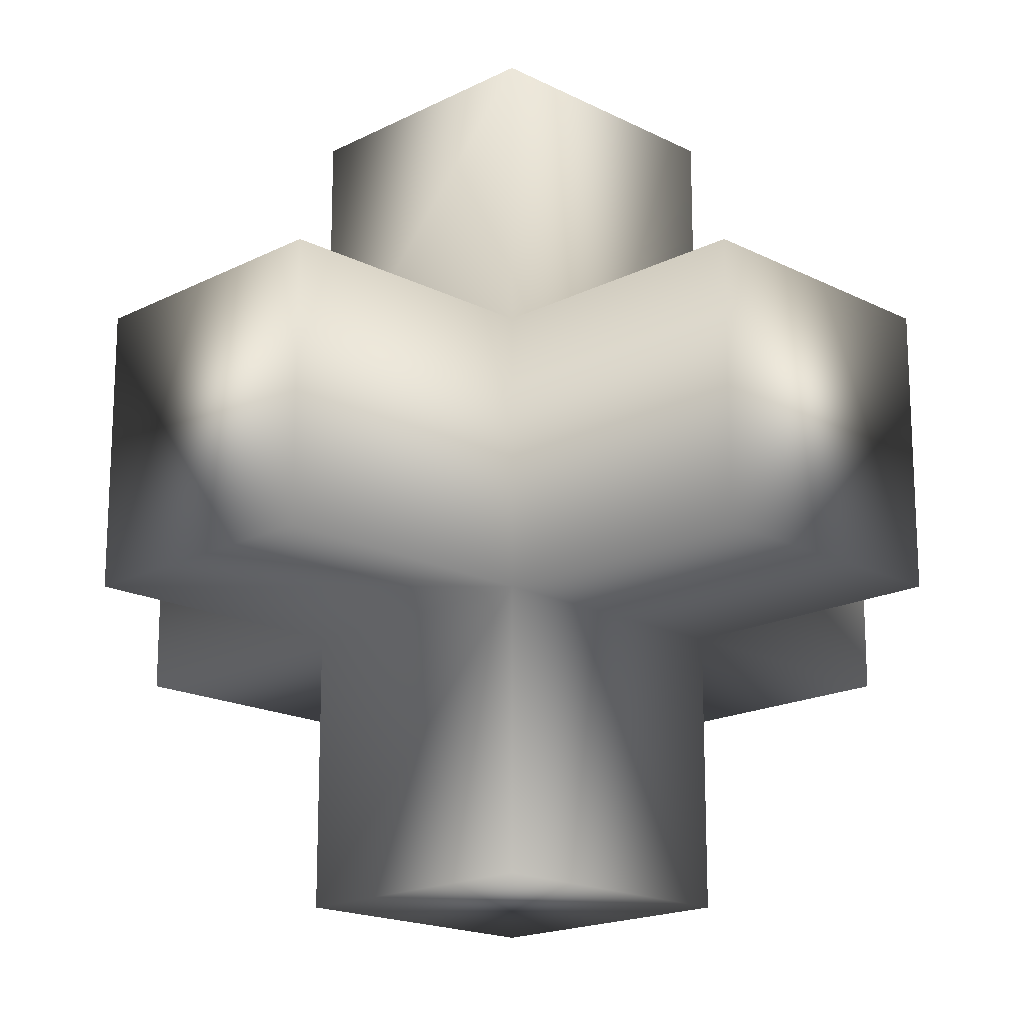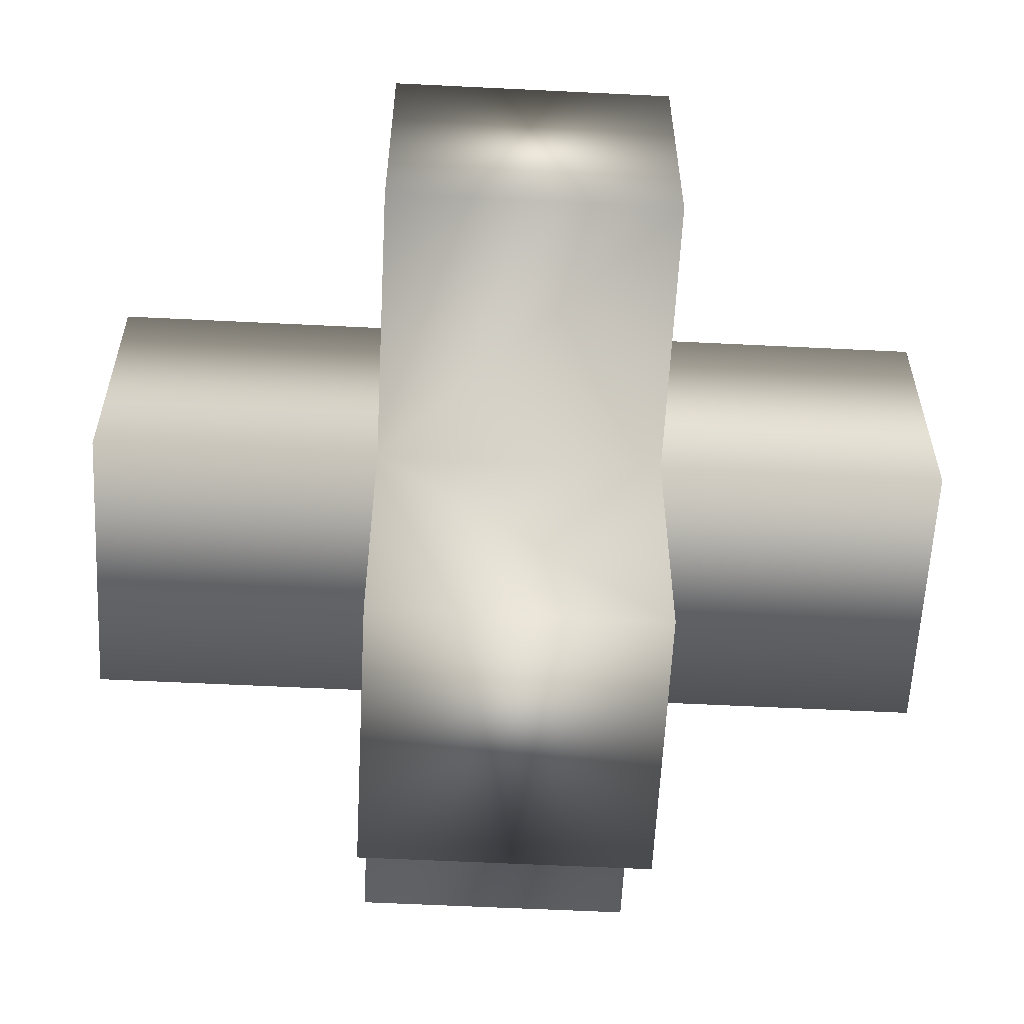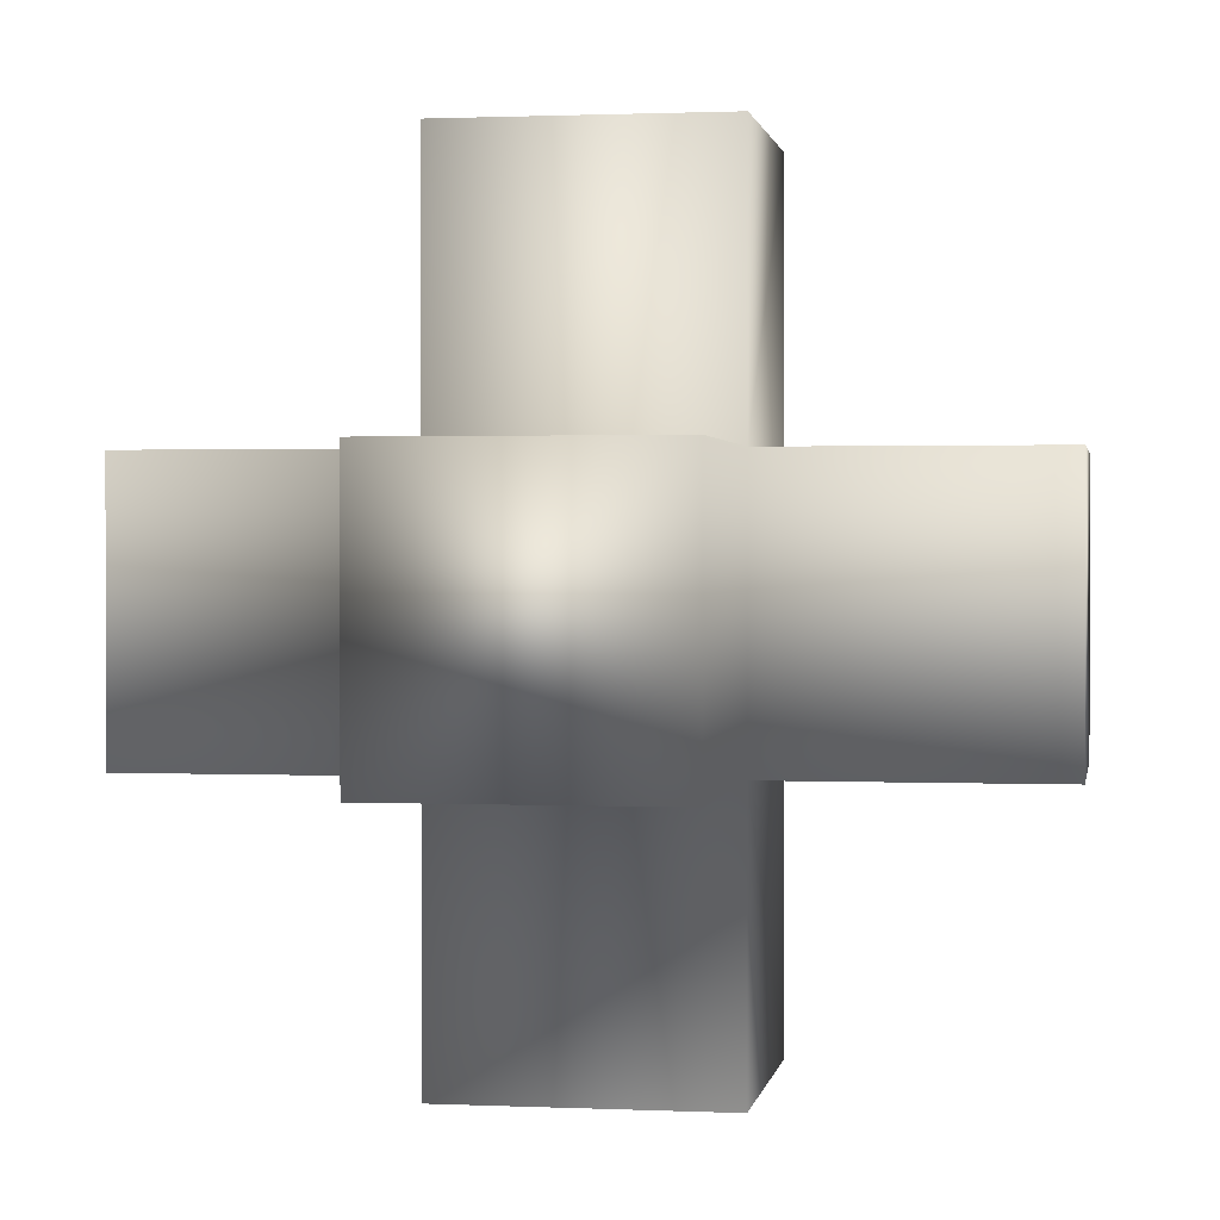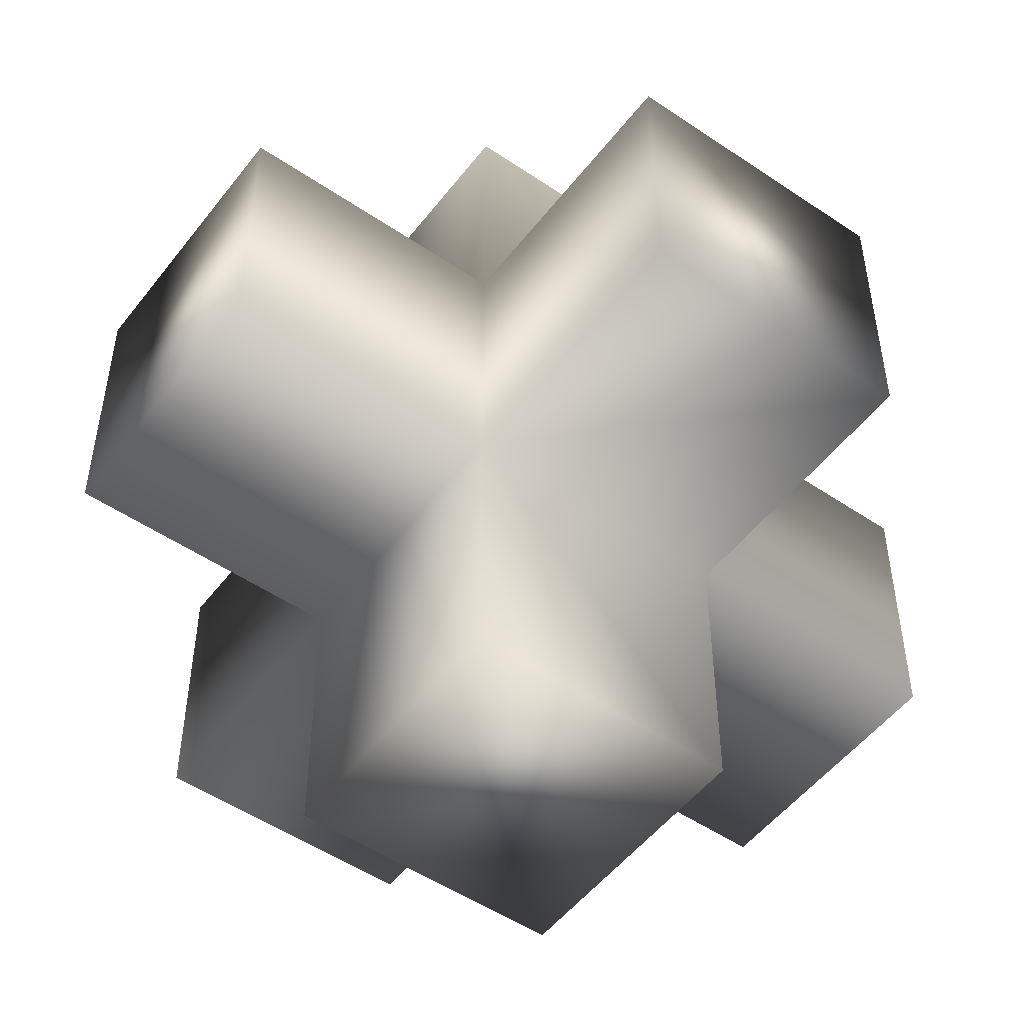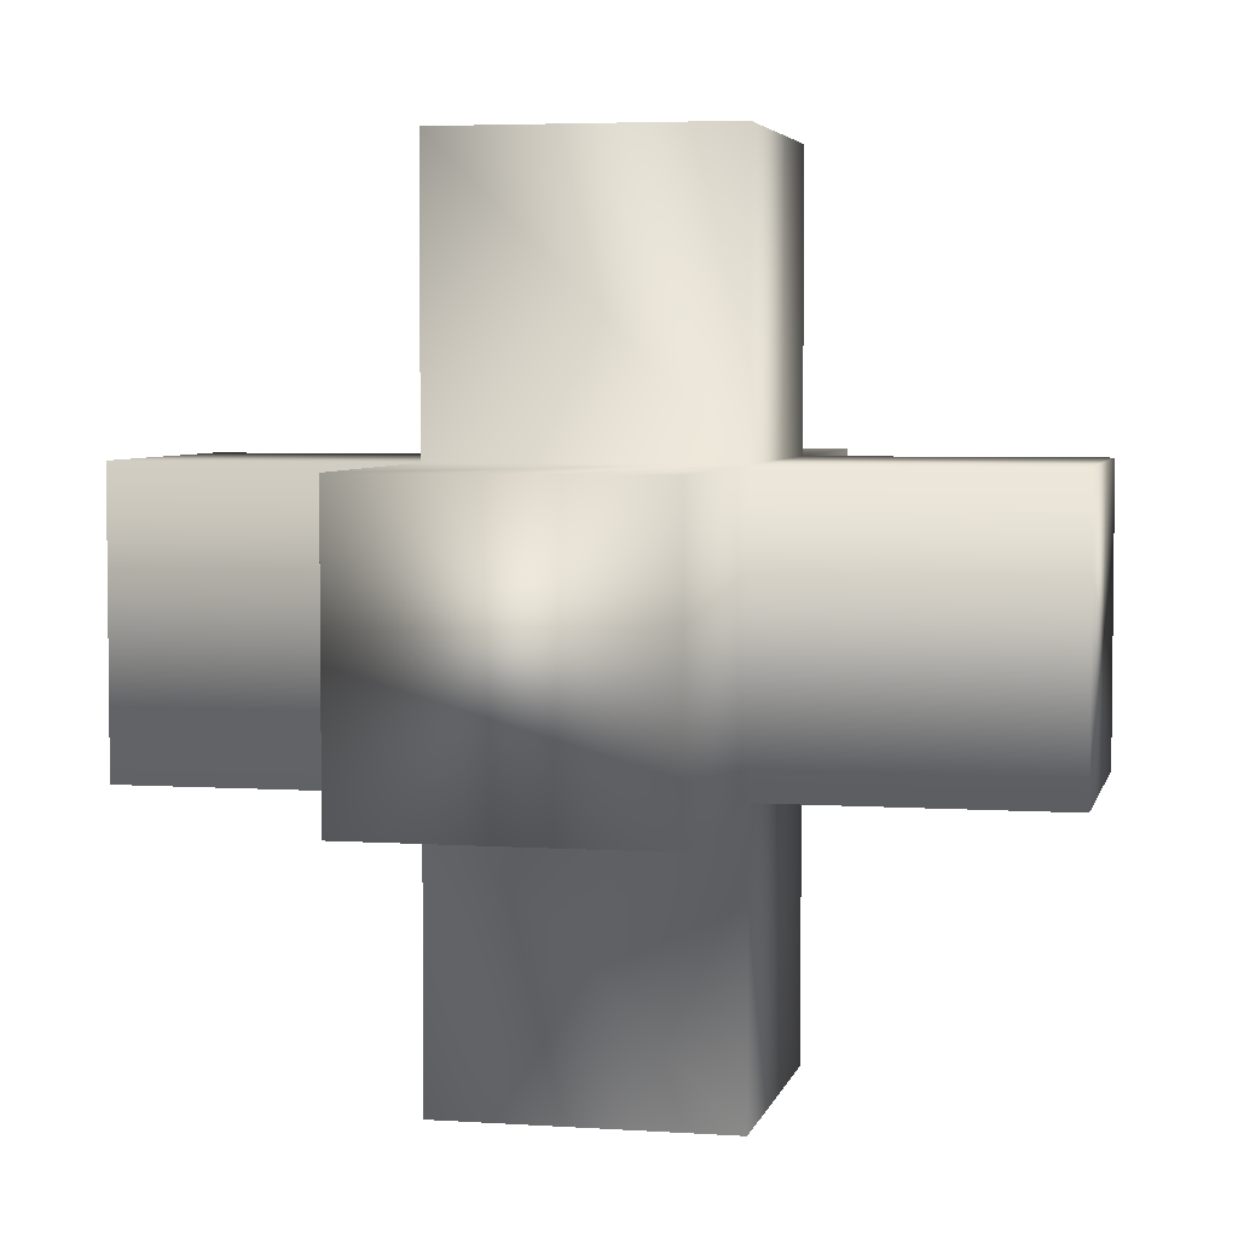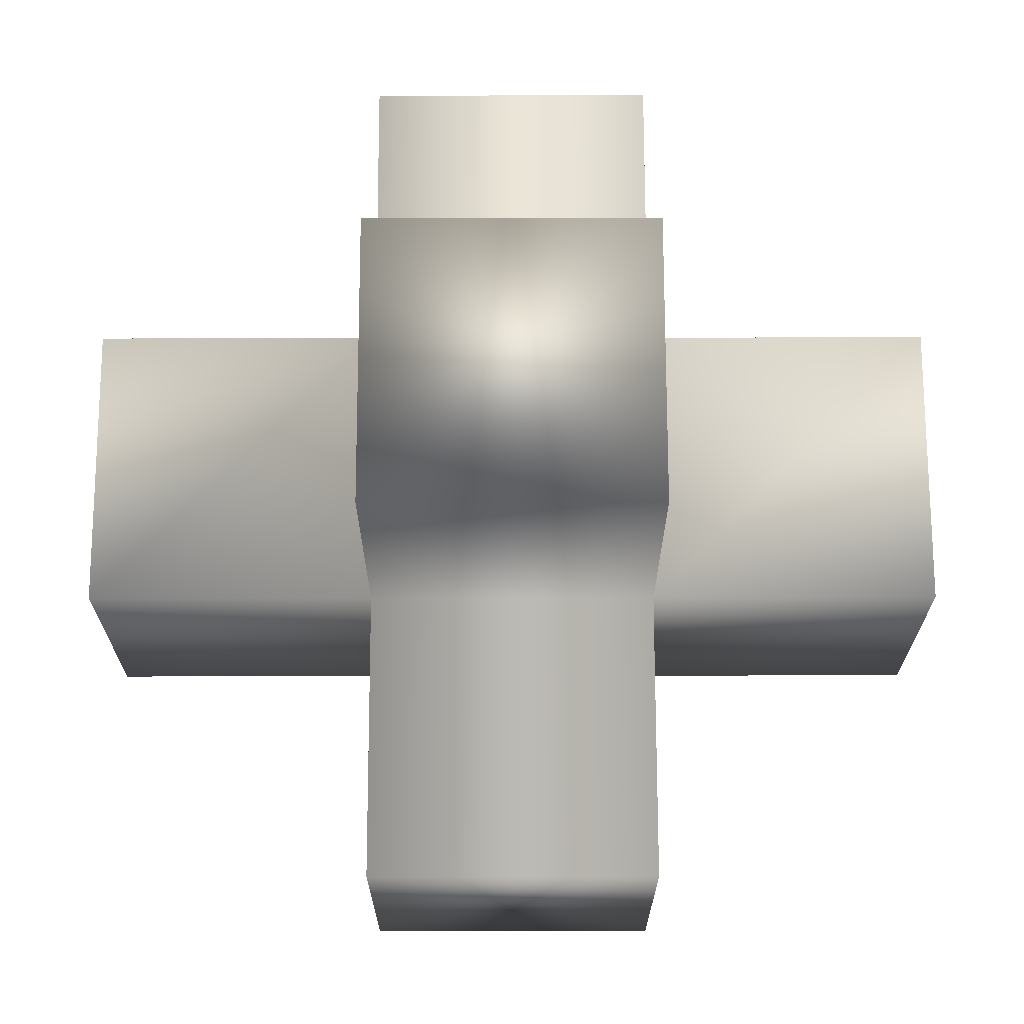
<metadata>
{"format":"obj","ext":"obj","renderer":"f3d","projection":"perspective","resolution":1024,"background":"white","views":[{"elev":-17.9,"azim":-135.0,"up":"+Y"},{"elev":-59.5,"azim":177.1,"up":"+Z"},{"elev":1.1,"azim":99.4,"up":"+Z"},{"elev":-51.2,"azim":-36.4,"up":"+Y"},{"elev":4.4,"azim":12.3,"up":"+Y"},{"elev":70.4,"azim":-90.1,"up":"+Z"}]}
</metadata>
<code>
v -1 -1 -1
v 1 -1 -1
v 1 1 -1
v -1 1 -1
v -1 -1 1
v 1 -1 1
v 1 1 1
v -1 1 1
v 3 -1 1
v 3 -1 -1
v 3 1 -1
v 3 1 1
v -3 -1 1
v -3 -1 -1
v -3 1 -1
v -3 1 1
v -1 -1 3
v 1 -1 3
v 1 1 3
v -1 1 3
v -1 -1 -3
v 1 -1 -3
v 1 1 -3
v -1 1 -3
v 1 3 -1
v -1 3 -1
v -1 3 1
v 1 3 1
v 1 -3 -1
v -1 -3 -1
v -1 -3 1
v 1 -3 1
f 2 3 11
f 2 11 10
f 3 7 12
f 3 12 11
f 6 9 12
f 6 12 7
f 2 10 9
f 2 9 6
f 1 14 15
f 1 15 4
f 1 5 13
f 1 13 14
f 5 8 16
f 5 16 13
f 4 15 16
f 4 16 8
f 6 7 19
f 6 19 18
f 7 8 20
f 7 20 19
f 5 17 20
f 5 20 8
f 5 6 18
f 5 18 17
f 1 21 22
f 1 22 2
f 2 22 23
f 2 23 3
f 3 23 24
f 3 24 4
f 1 4 24
f 1 24 21
f 1 2 29
f 1 29 30
f 2 6 32
f 2 32 29
f 5 31 32
f 5 32 6
f 1 30 31
f 1 31 5
f 3 25 28
f 3 28 7
f 3 4 26
f 3 26 25
f 8 27 26
f 8 26 4
f 7 28 27
f 7 27 8
f 9 10 11
f 9 11 12
f 16 15 14
f 16 14 13
f 17 18 19
f 17 19 20
f 24 23 22
f 24 22 21
f 25 26 27
f 25 27 28
f 32 31 30
f 32 30 29

</code>
